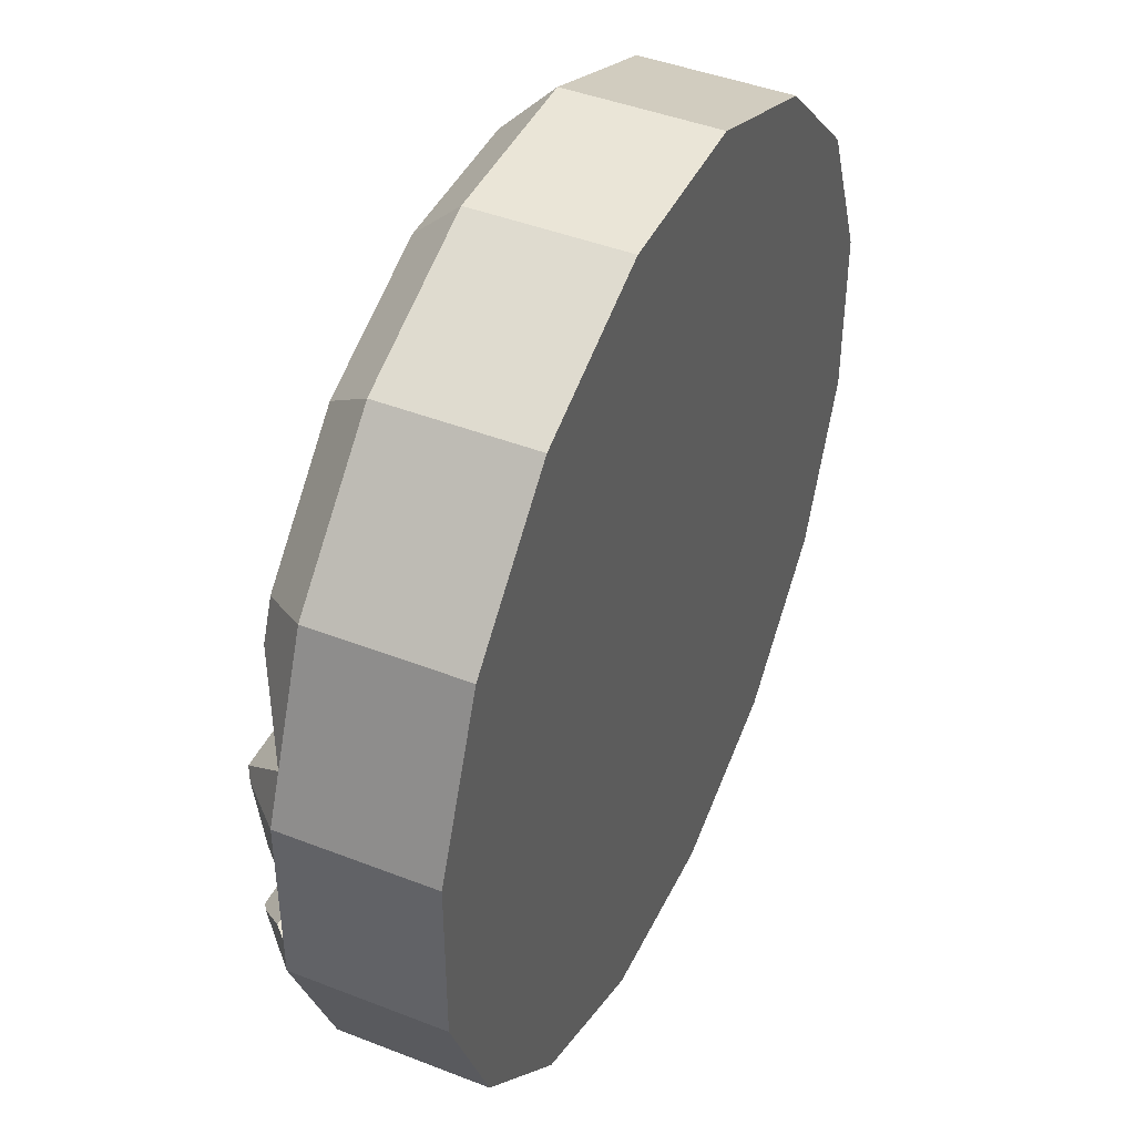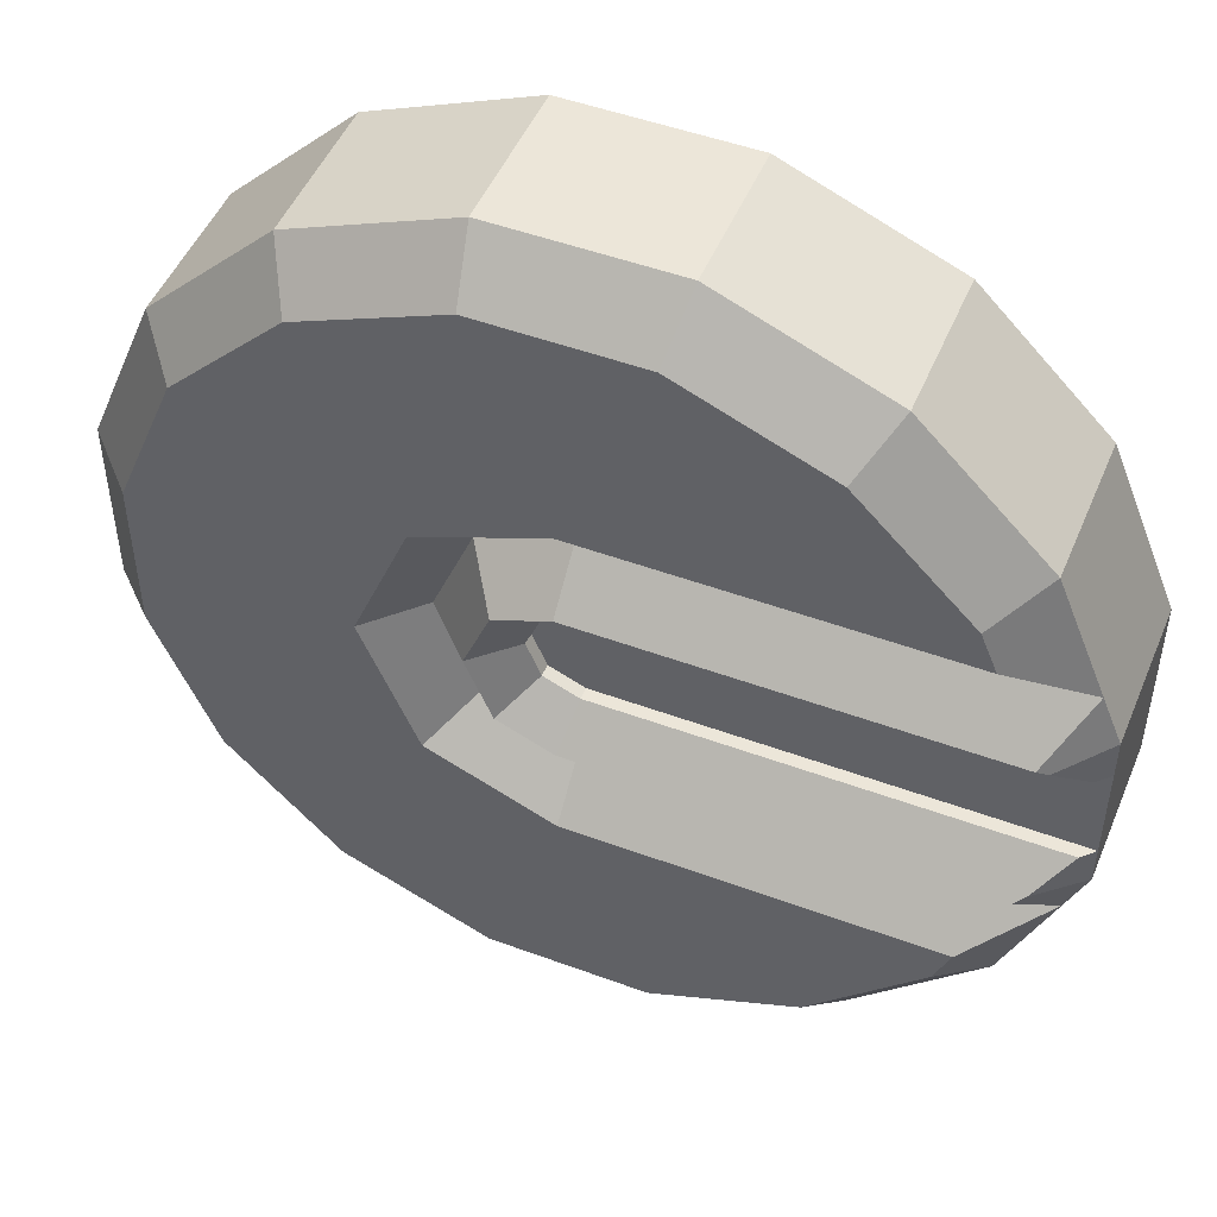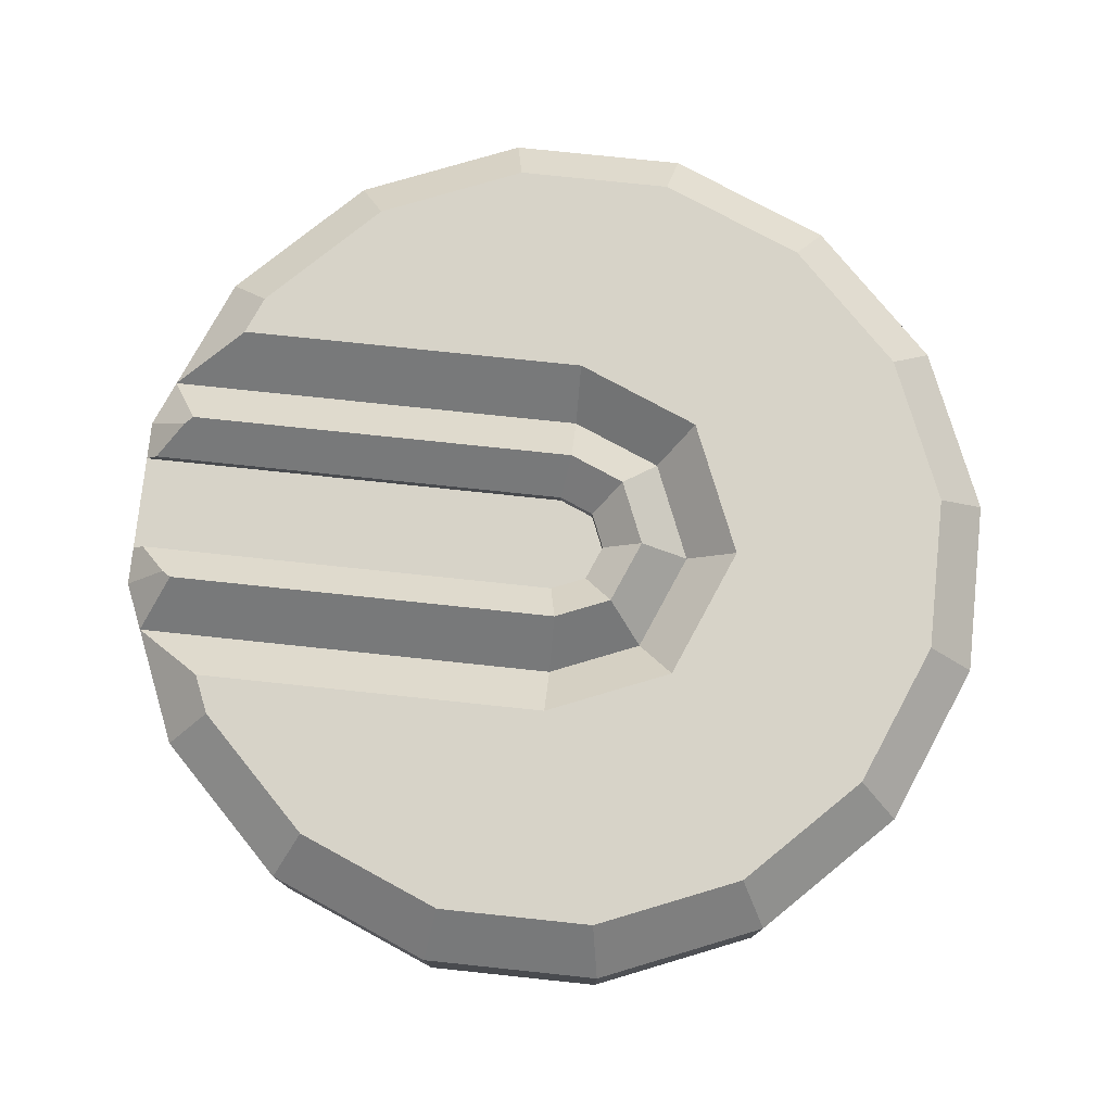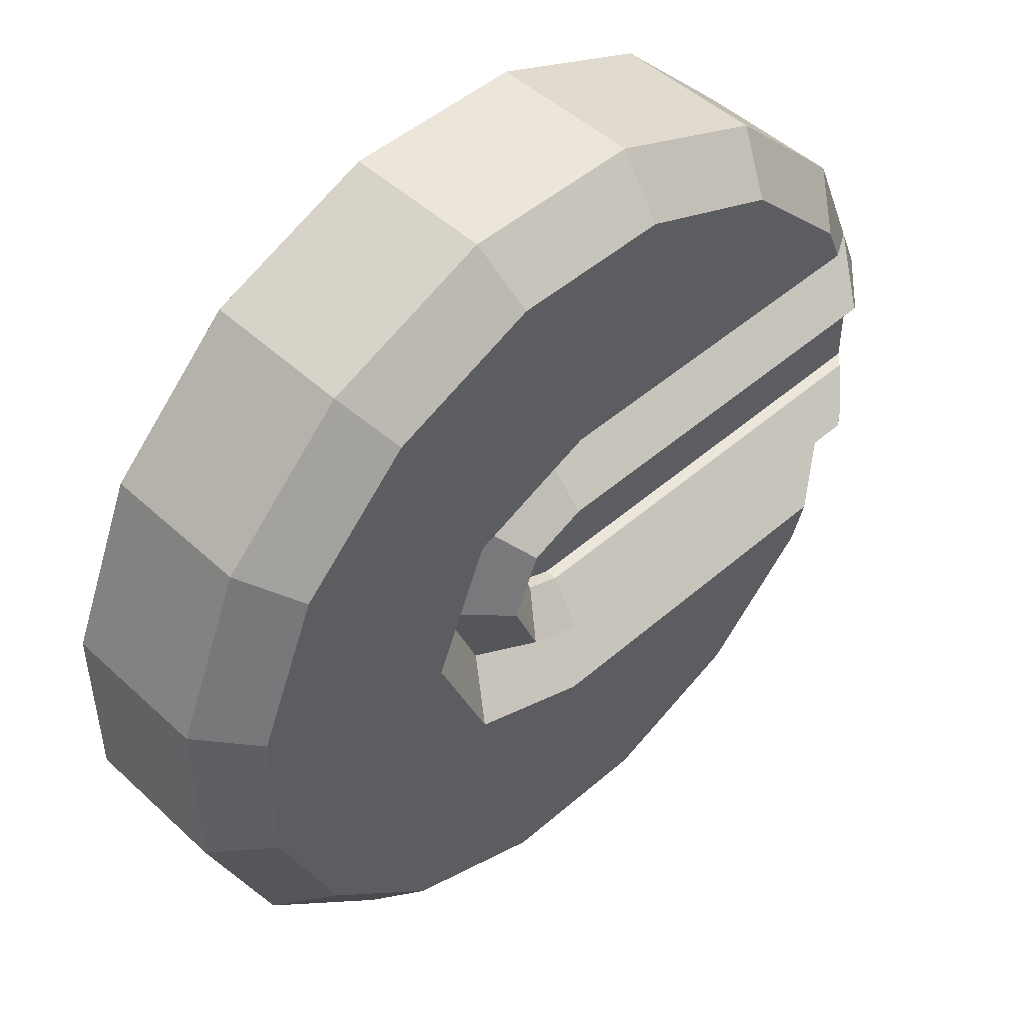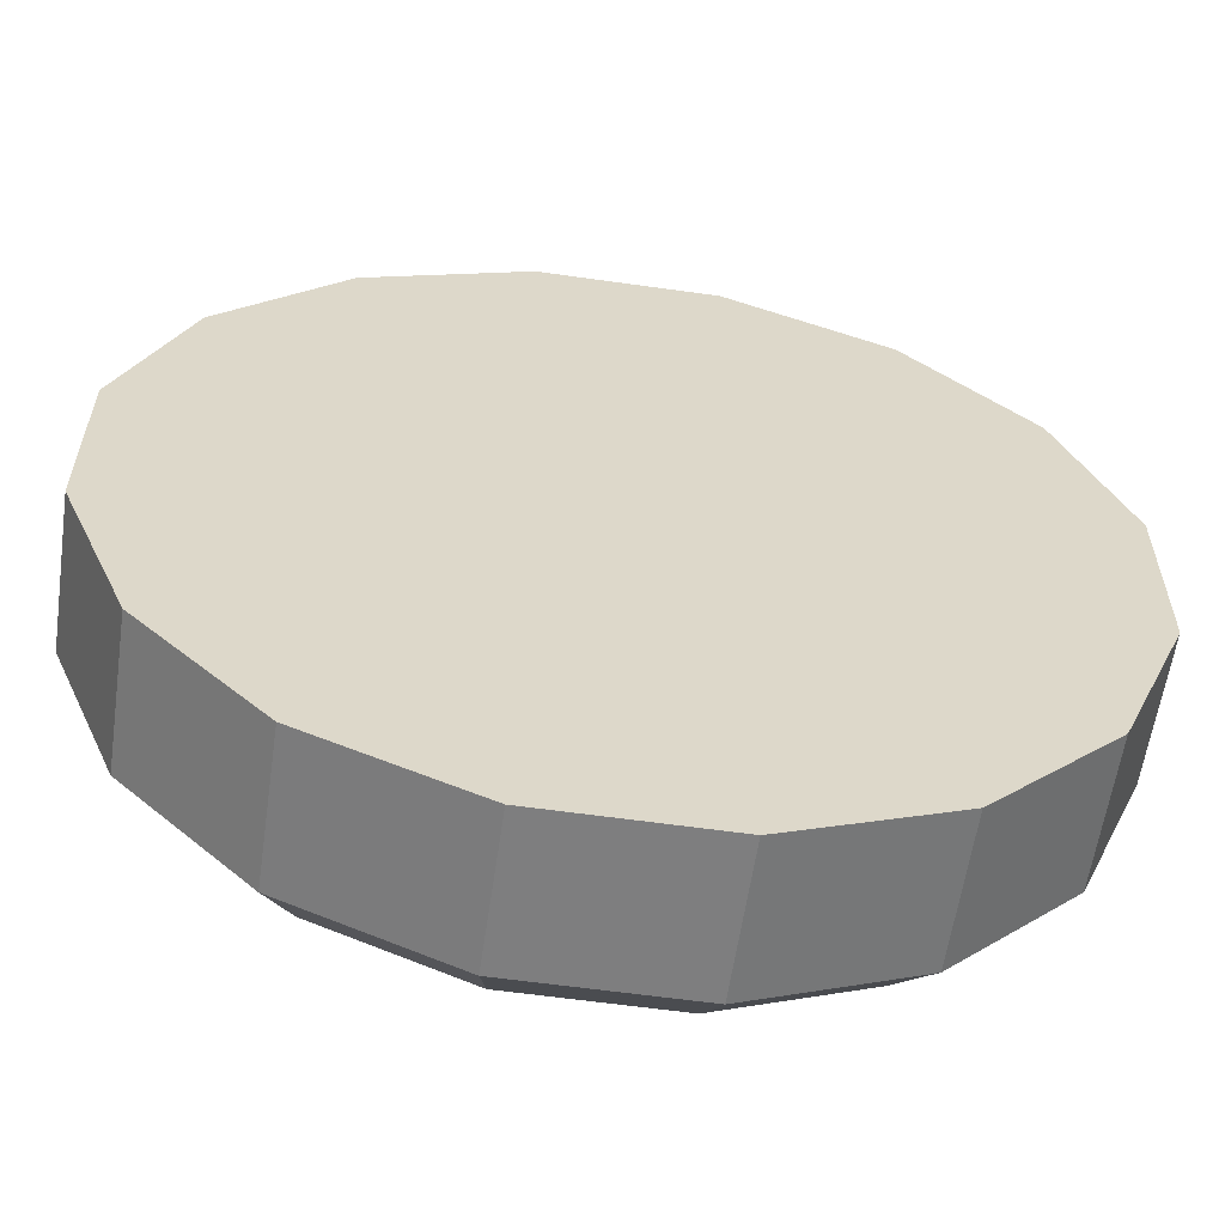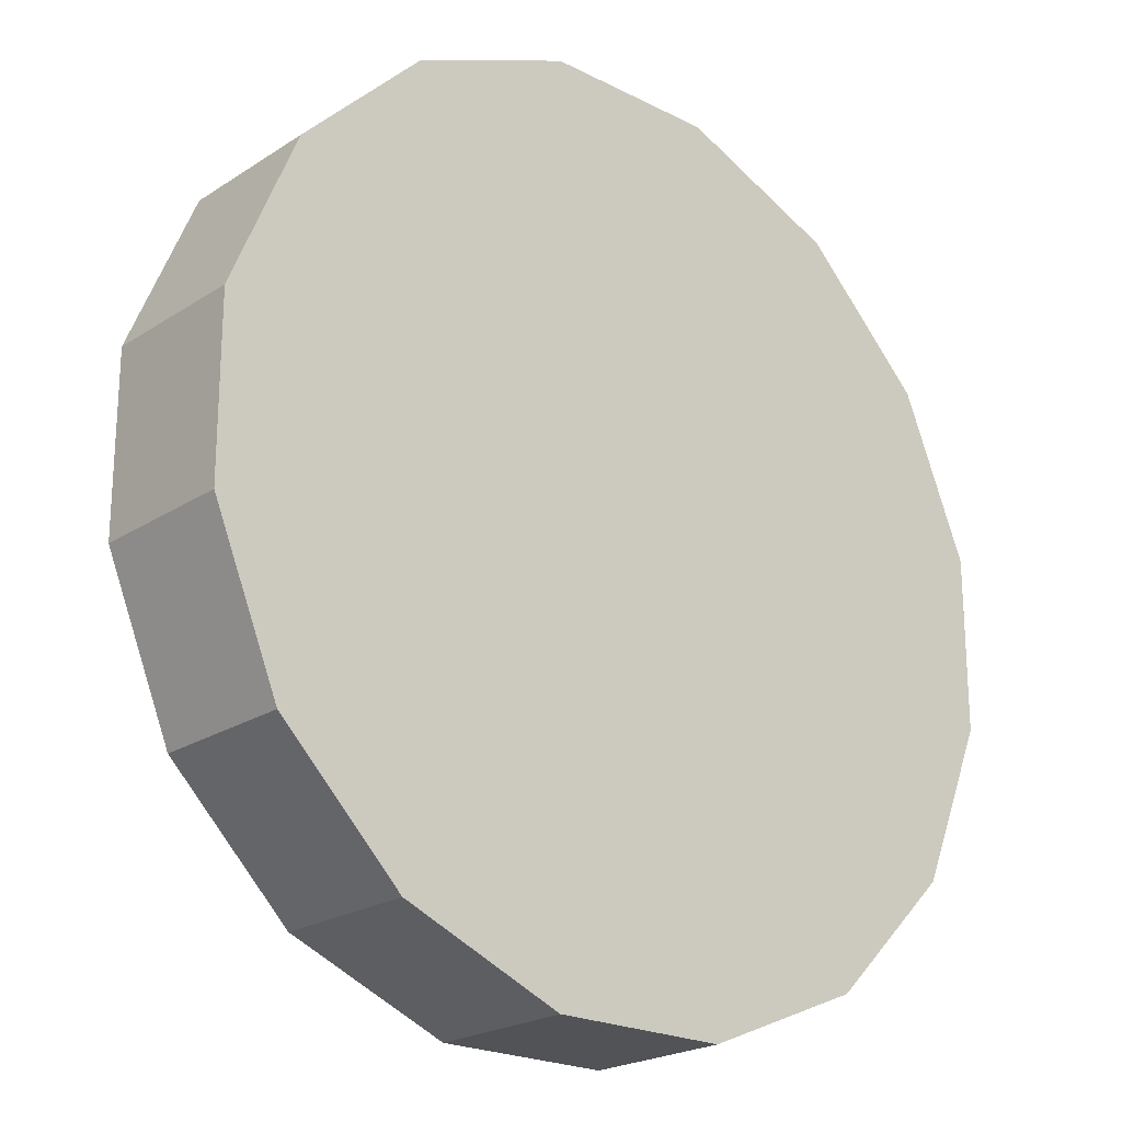
<metadata>
{"format":"obj","ext":"obj","renderer":"f3d","projection":"perspective","resolution":1024,"background":"white","views":[{"elev":44.0,"azim":-65.4,"up":"+Z"},{"elev":49.1,"azim":-157.7,"up":"+Z"},{"elev":76.9,"azim":6.0,"up":"+Y"},{"elev":48.3,"azim":135.9,"up":"+Z"},{"elev":-59.4,"azim":-8.3,"up":"+Z"},{"elev":-21.9,"azim":-41.6,"up":"+Z"}]}
</metadata>
<code>
o object1
g object1
v 0 -0.1 0.05
v 0 -0.05 0.05
v 0.03536 -0.05 0.03536
v 0.03536 -0.1 0.03536
v 0.05 -0.05 0
v 0.05 -0.1 0
v 0.03536 -0.05 -0.03536
v 0.03536 -0.1 -0.03536
v 0 -0.05 -0.05
v 0 -0.1 -0.05
v -0.45 -0.05 -0.05
v -0.45 -0.1 -0.05
v -0.45 -0.1 0.05
v -0.45 -0.05 0.05
f 4 3 1
f 3 2 1
f 6 5 4
f 5 3 4
f 8 7 6
f 7 5 6
f 10 9 8
f 9 7 8
f 9 10 11
f 10 12 11
f 11 12 14
f 12 13 14
f 10 8 6
f 6 4 1
f 1 13 12
f 12 10 1
f 10 6 1
f 1 2 13
f 2 14 13
f 5 7 9
f 2 9 11
f 11 14 2
f 2 5 9
f 2 3 5
o object2
g object2
v 0.2549 -0.05 0.3815
v 0.08951 -0.05 0.45
v 0.07956 0 0.4
v 0.2266 0 0.3391
v 0.3391 0 0.2266
v 0.4 0 0.07956
v 0.4 0 -0.07956
v 0.3391 0 -0.2266
v 0.2266 0 -0.3391
v 0.07956 0 -0.4
v -0.07956 0 -0.4
v -0.2266 0 -0.3391
v -0.3391 0 -0.2266
v -0.3553 0 -0.1875
v 0.007459 0 -0.1875
v 0.1348 0 -0.1348
v 0.1906 0 0
v 0.1348 0 0.1348
v 0.007459 0 0.1875
v -0.3553 0 0.1875
v -0.3391 0 0.2266
v -0.2266 0 0.3391
v -0.07956 0 0.4
v -0.08951 -0.05 0.45
v -0.2549 -0.05 0.3815
v -0.2549 -0.2 0.3815
v -0.08951 -0.2 0.45
v 0.08951 -0.2 0.45
v -0.3815 -0.2 -0.2549
v -0.45 -0.2 -0.08951
v -0.45 -0.2 0.08951
v -0.3815 -0.2 0.2549
v 0.2549 -0.2 0.3815
v 0.3815 -0.2 0.2549
v 0.45 -0.2 0.08951
v 0.45 -0.2 -0.08951
v 0.3815 -0.2 -0.2549
v 0.2549 -0.2 -0.3815
v 0.08951 -0.2 -0.45
v -0.08951 -0.2 -0.45
v -0.2549 -0.2 -0.3815
v 0 -0.2 0
v -0.3815 -0.05 0.2549
v -0.4301 -0.05 0.1375
v -0.45 -0.05 0.08951
v -0.4066 -0.006619 0.08088
v -0.3967 0 0.0875
v -0.4375 -0.0375 0.05
v -0.45 -0.05 0.05
v 0 -0.0375 0.05
v -0.45 -0.1 0.05
v 0 -0.1 0.05
v 0.03536 -0.1 -0.03536
v 0 -0.1 -0.05
v -0.45 -0.1 -0.05
v 0.03536 -0.1 0.03536
v 0.05 -0.1 0
v 0.03536 -0.0375 -0.03536
v 0 -0.0375 -0.05
v 0.007459 0 -0.0875
v 0.06406 0 -0.06406
v -0.3967 0 -0.0875
v -0.4066 -0.006619 -0.08088
v -0.4375 -0.0375 -0.05
v -0.4301 -0.05 -0.1375
v -0.45 -0.05 -0.08951
v 0.007459 -0.05 -0.1375
v -0.45 -0.05 -0.05
v 0.09941 -0.05 -0.09941
v 0.1406 -0.05 0
v 0.09059 0 0
v 0.09941 -0.05 0.09941
v 0.06406 0 0.06406
v 0.05 -0.0375 0
v 0.03536 -0.0375 0.03536
v 0.007459 0 0.0875
v 0.007459 -0.05 0.1375
v 0.3815 -0.05 0.2549
v 0.45 -0.05 0.08951
v 0.45 -0.05 -0.08951
v 0.3815 -0.05 -0.2549
v 0.2549 -0.05 -0.3815
v 0.08951 -0.05 -0.45
v -0.08951 -0.05 -0.45
v -0.2549 -0.05 -0.3815
v -0.3815 -0.05 -0.2549
f 18 17 16
f 18 16 15
f 19 20 21
f 17 21 32
f 35 17 33
f 33 34 35
f 17 32 33
f 35 36 17
f 36 37 17
f 21 31 32
f 21 30 31
f 24 29 30
f 27 28 29
f 24 27 29
f 24 26 27
f 24 25 26
f 21 24 30
f 21 23 24
f 21 22 23
f 17 19 21
f 17 18 19
f 37 36 38
f 36 39 38
f 38 39 41
f 39 40 41
f 16 38 42
f 38 41 42
f 55 54 56
f 44 43 56
f 45 44 56
f 46 45 56
f 40 46 56
f 41 40 56
f 42 41 56
f 47 42 56
f 48 47 56
f 49 48 56
f 50 49 56
f 51 50 56
f 52 51 56
f 53 52 56
f 54 53 56
f 43 55 56
f 58 59 45
f 46 58 45
f 46 57 58
f 57 34 58
f 57 35 34
f 60 59 58
f 58 61 60
f 62 63 59
f 59 60 62
f 65 63 62
f 62 64 66
f 66 65 62
f 71 67 68
f 68 65 66
f 68 69 65
f 66 71 68
f 66 70 71
f 73 68 72
f 68 67 72
f 74 73 72
f 74 72 75
f 76 77 78
f 76 78 73
f 73 74 76
f 100 79 28
f 27 100 28
f 79 80 77
f 77 76 79
f 74 81 76
f 81 79 76
f 80 82 78
f 77 80 78
f 83 81 75
f 81 74 75
f 84 83 85
f 83 75 85
f 85 87 86
f 85 86 84
f 85 88 87
f 88 89 87
f 87 89 90
f 89 64 90
f 87 90 86
f 90 91 86
f 75 72 85
f 72 88 85
f 72 67 88
f 67 71 88
f 88 71 89
f 71 70 89
f 78 82 69
f 68 78 69
f 68 73 78
f 89 70 64
f 70 66 64
f 62 60 61
f 61 90 64
f 62 61 64
f 61 58 91
f 61 91 90
f 92 15 48
f 15 47 48
f 93 92 49
f 92 48 49
f 94 93 50
f 93 49 50
f 95 94 50
f 95 50 51
f 96 95 52
f 95 51 52
f 97 96 53
f 96 52 53
f 98 97 54
f 97 53 54
f 99 98 54
f 99 54 55
f 100 99 55
f 100 55 43
f 44 80 79
f 79 100 43
f 44 79 43
f 69 82 80
f 65 69 44
f 65 44 45
f 45 59 65
f 59 63 65
f 69 80 44
f 39 57 40
f 57 46 40
f 36 35 39
f 35 57 39
f 58 34 91
f 34 33 91
f 86 91 33
f 86 33 32
f 84 86 32
f 84 32 31
f 31 30 84
f 30 83 84
f 30 29 83
f 29 81 83
f 81 29 28
f 81 28 79
f 27 26 100
f 26 99 100
f 26 25 99
f 25 98 99
f 25 24 97
f 25 97 98
f 24 23 96
f 24 96 97
f 23 22 95
f 23 95 96
f 22 21 94
f 22 94 95
f 21 20 93
f 21 93 94
f 20 19 92
f 20 92 93
f 19 18 15
f 19 15 92
f 15 16 47
f 16 42 47
f 17 37 16
f 37 38 16

</code>
